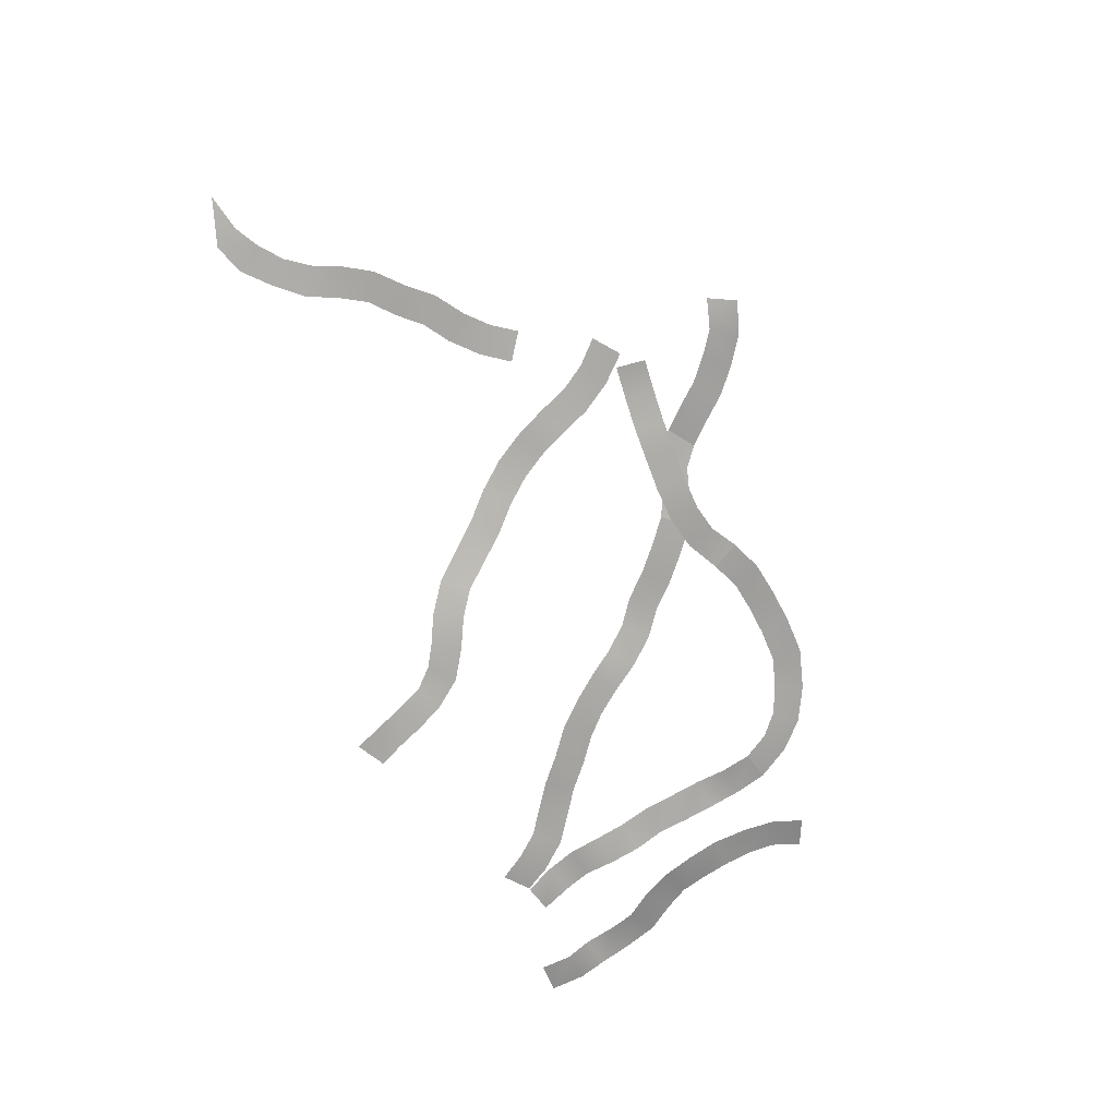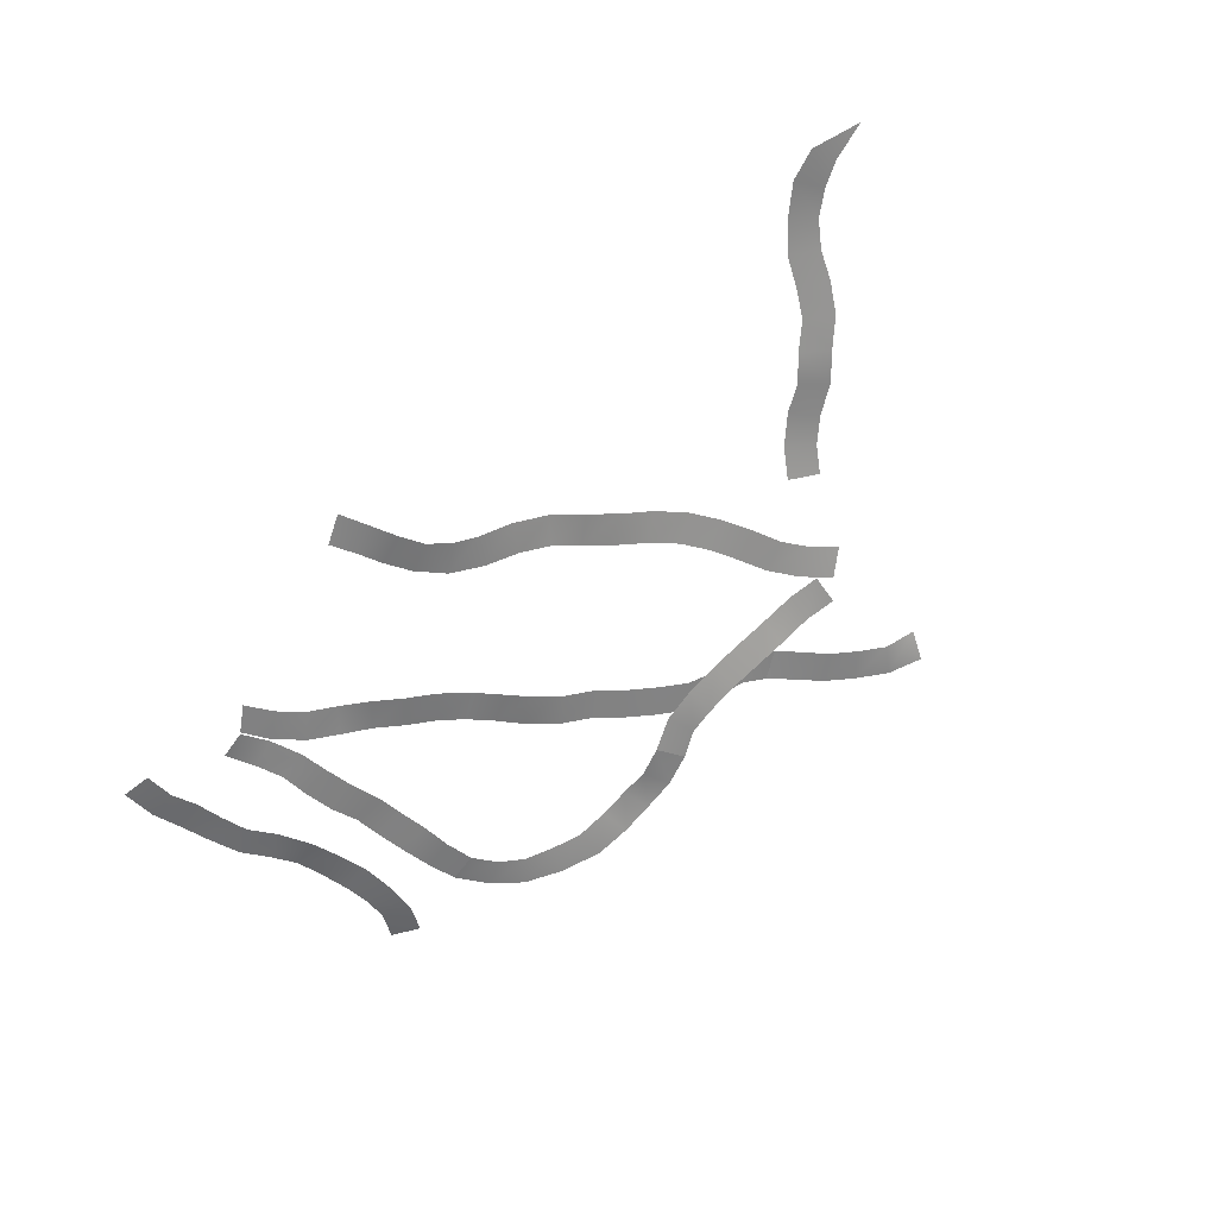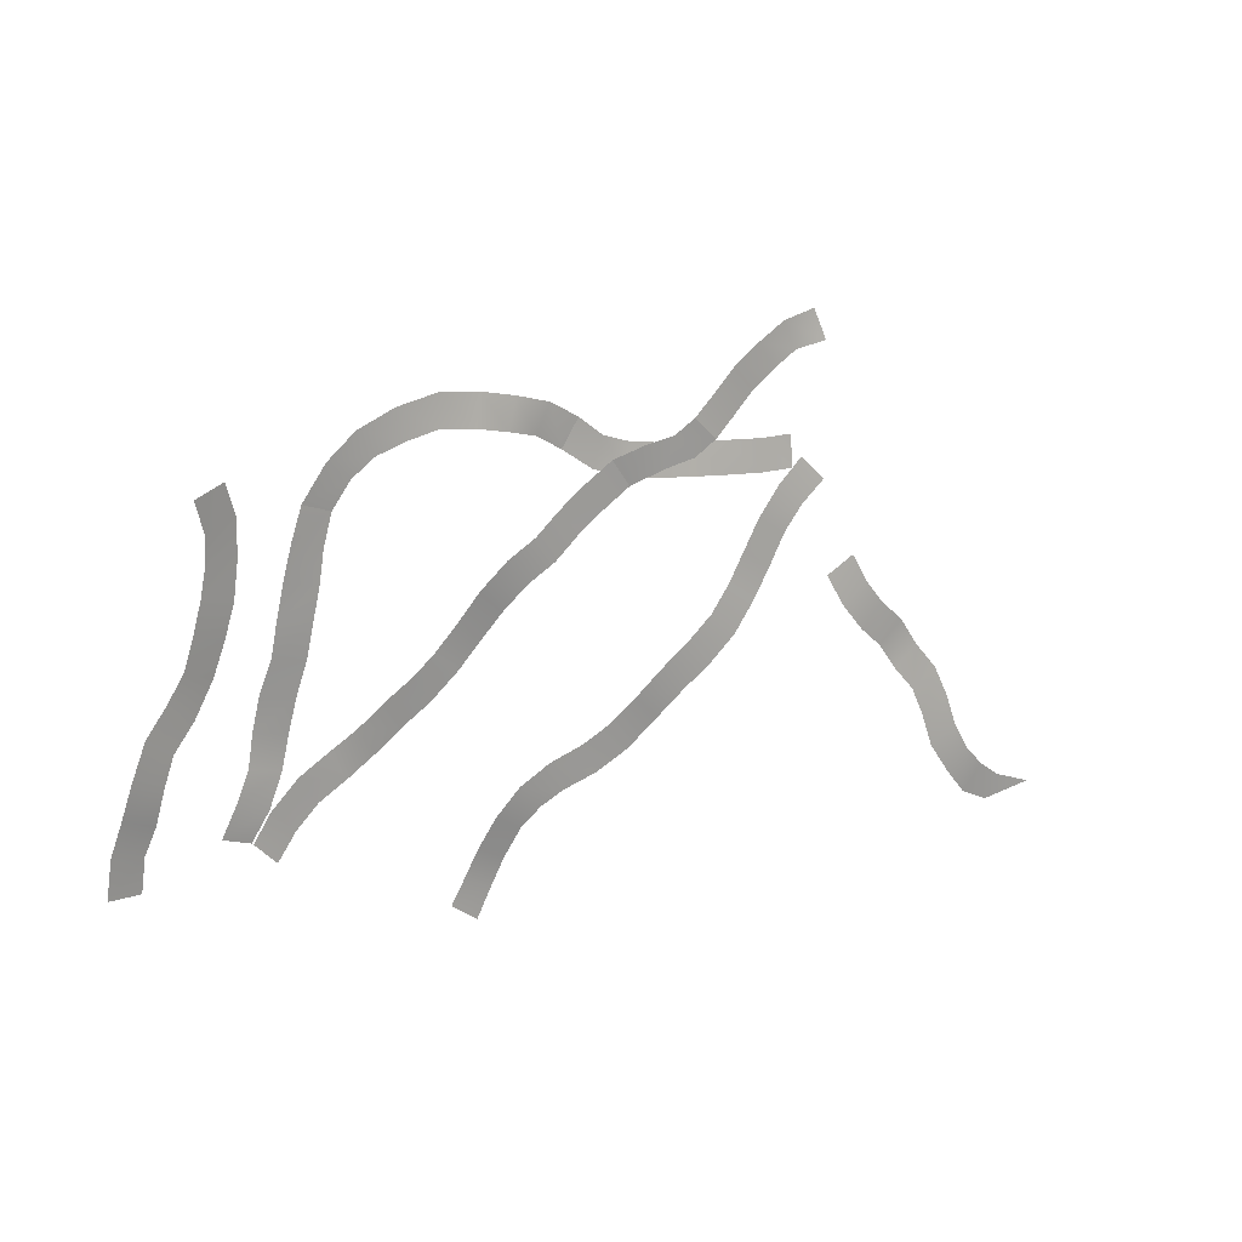
<metadata>
{"format":"obj","ext":"obj","renderer":"f3d","projection":"perspective","resolution":1024,"background":"white","views":[{"elev":-64.2,"azim":-70.1,"up":"+Y"},{"elev":-61.1,"azim":-140.9,"up":"+Y"},{"elev":10.8,"azim":136.7,"up":"+Z"}]}
</metadata>
<code>
v  20.77 4.045 13.75
v  20.95 3.98 13.32
v  20.53 3.996 13.11
v  20.29 4.069 13.53
v  21.3 3.995 13.86
v  21.41 3.981 13.4
v  21.81 3.901 13.94
v  21.89 3.901 13.47
v  22.39 3.82 13.97
v  22.4 3.807 13.5
v  23.03 3.733 13.81
v  22.86 3.734 13.38
v  23.57 3.627 13.56
v  23.27 3.627 13.22
v  23.97 3.552 13.19
v  23.61 3.552 12.95
v  24.29 3.457 12.69
v  23.84 3.457 12.57
g foxtail
f 1 2 3 4
f 5 6 2 1
f 7 8 6 5
f 9 10 8 7
f 11 12 10 9
f 13 14 12 11
f 15 16 14 13
f 17 18 16 15
v  17.53 4.736 13.09
v  17.5 4.736 12.61
v  17 4.819 12.64
v  17.03 4.806 13.11
v  18.02 4.535 13.08
v  18 4.544 12.61
v  18.52 4.395 13.09
v  18.51 4.412 12.62
v  19.01 4.272 13.1
v  19.01 4.272 12.63
v  19.48 4.138 13.15
v  19.53 4.138 12.68
v  19.91 4.113 13.26
v  20.06 4.079 12.82
v  20.29 4.069 13.53
v  20.53 3.996 13.11
g easyway
f 19 20 21 22
f 23 24 20 19
f 25 26 24 23
f 27 28 26 25
f 29 30 28 27
f 31 32 30 29
f 33 34 32 31
v  12.93 5.359 7.684
v  13.1 5.263 7.314
v  12.37 5.486 7.507
v  13.31 5.335 7.911
v  13.58 5.219 7.507
v  13.64 5.317 8.214
v  13.96 5.218 7.896
v  13.89 5.284 8.601
v  14.3 5.176 8.326
v  14.05 5.257 9.042
v  14.51 5.164 8.831
v  14.3 5.217 9.508
v  14.72 5.138 9.244
v  14.66 5.15 9.896
v  15.05 5.082 9.586
v  14.98 5.132 10.3
v  15.34 5.037 9.958
v  15.41 5.117 10.62
v  15.73 5.039 10.24
v  15.72 5.088 10.95
v  16.1 4.996 10.62
v  15.96 5.037 11.35
v  16.37 4.93 11.08
g summer_road
f 35 36 37
f 38 39 36 35
f 40 41 39 38
f 42 43 41 40
f 44 45 43 42
f 46 47 45 44
f 48 49 47 46
f 50 51 49 48
f 52 53 51 50
f 54 55 53 52
f 56 57 55 54
v  24.42 3.401 12.22
v  23.93 3.401 12.11
v  23.84 3.457 12.57
v  24.29 3.457 12.69
v  24.46 3.277 11.73
v  23.97 3.355 11.65
v  24.53 3.212 11.24
v  24.03 3.29 11.18
v  24.56 3.124 10.77
v  24.06 3.181 10.7
v  24.67 3.002 10.31
v  24.18 3.09 10.22
v  24.73 2.918 9.818
v  24.24 2.996 9.758
v  24.77 2.876 9.361
v  24.29 2.903 9.264
v  24.92 2.825 8.95
v  24.48 2.888 8.786
v  25.11 2.741 8.489
v  24.66 2.741 8.359
g little_hawk
f 58 59 60 61
f 62 63 59 58
f 64 65 63 62
f 66 67 65 64
f 68 69 67 66
f 70 71 69 68
f 72 73 71 70
f 74 75 73 72
f 76 77 75 74
v  20.97 2.989 7.052
v  21.39 2.964 7.283
v  21.58 2.896 6.91
v  21.15 2.929 6.643
v  20.8 3.087 7.485
v  21.24 3.071 7.674
v  20.64 3.245 7.888
v  21.06 3.215 8.09
v  20.03 3.425 8.341
v  20.28 3.446 8.771
v  20.74 3.357 8.499
v  20.36 3.348 8.158
v  19.58 3.599 8.542
v  19.81 3.607 8.983
v  19.14 3.775 8.842
v  19.43 3.745 9.236
v  18.77 3.974 9.252
v  19.14 3.945 9.592
v  18.45 4.156 9.626
v  18.81 4.112 9.972
v  18.08 4.305 9.96
v  18.43 4.241 10.31
v  17.74 4.454 10.36
v  18.12 4.381 10.68
v  17.45 4.531 10.8
v  17.87 4.455 11.07
v  17.22 4.615 11.28
v  17.66 4.527 11.49
v  17.02 4.709 11.74
v  17.47 4.631 11.96
v  16.77 4.795 12.12
v  17.17 4.718 12.41
v  16.42 4.876 12.44
v  16.79 4.79 12.78
g snail
f 78 79 80 81
f 82 83 79 78
f 84 85 83 82
f 86 87 88 89
f 90 91 87 86
f 92 93 91 90
f 94 95 93 92
f 96 97 95 94
f 98 99 97 96
f 100 101 99 98
f 102 103 101 100
f 104 105 103 102
f 106 107 105 104
f 108 109 107 106
f 110 111 109 108
f 88 85 84 89
v  25.59 3.317 12.44
v  25.13 3.304 12.62
v  25.33 3.381 13.06
v  25.79 3.405 12.88
v  25.56 3.252 12.04
v  25.09 3.236 12.1
v  25.6 3.192 11.64
v  25.11 3.168 11.56
v  25.7 3.145 11.17
v  25.21 3.097 11.09
v  25.81 3.099 10.76
v  25.34 3.021 10.62
v  26.04 3.058 10.4
v  25.62 3.002 10.14
v  26.34 3.038 10.01
v  25.91 2.976 9.76
v  26.52 2.987 9.505
v  26.04 2.95 9.356
v  26.6 2.861 9.031
v  26.12 2.867 8.883
v  26.72 2.784 8.578
v  26.23 2.75 8.503
v  26.74 2.713 8.034
v  26.25 2.691 8.023
g uncle_bob_s
f 112 113 114 115
f 116 117 113 112
f 118 119 117 116
f 120 121 119 118
f 122 123 121 120
f 124 125 123 122
f 126 127 125 124
f 128 129 127 126
f 130 131 129 128
f 132 133 131 130
f 134 135 133 132
v  20.15 4.04 12.63
v  19.83 4.04 12.25
v  19.45 4.145 12.54
v  19.76 4.145 12.92
v  20.53 3.958 12.31
v  20.19 3.958 11.96
v  20.87 3.871 11.97
v  20.54 3.871 11.62
v  21.27 3.759 11.7
v  20.93 3.759 11.34
v  21.6 3.596 11.31
v  21.22 3.596 10.99
v  21.89 3.445 10.88
v  21.46 3.445 10.63
v  22.17 3.346 10.54
v  21.77 3.353 10.26
v  22.47 3.27 10.26
v  22.16 3.232 9.874
v  22.87 3.182 9.973
v  22.55 3.144 9.593
v  23.24 3.093 9.664
v  22.93 3.055 9.284
v  23.64 3.002 9.408
v  23.35 3.002 9.007
v  24.06 2.921 9.132
v  23.75 2.921 8.754
v  24.41 2.816 8.734
v  24.03 2.816 8.416
v  24.66 2.772 8.349
v  24.3 2.772 8.034
v  17.89 4.547 13.4
v  18.29 4.536 13.7
v  18.58 4.492 13.41
v  18.19 4.512 13.11
v  17.59 4.61 13.74
v  17.96 4.61 14.07
v  17.23 4.68 14.02
v  17.56 4.68 14.38
v  16.86 4.727 14.26
v  17.1 4.727 14.66
v  16.4 4.865 14.37
v  16.58 4.796 14.81
v  18.87 4.394 13.19
v  18.5 4.42 12.87
v  19.31 4.289 13.09
v  18.95 4.316 12.75
g bunnyfair
f 136 137 138 139
f 140 141 137 136
f 142 143 141 140
f 144 145 143 142
f 146 147 145 144
f 148 149 147 146
f 150 151 149 148
f 152 153 151 150
f 154 155 153 152
f 156 157 155 154
f 158 159 157 156
f 160 161 159 158
f 162 163 161 160
f 164 165 163 162
f 166 167 168 169
f 170 171 167 166
f 172 173 171 170
f 174 175 173 172
f 176 177 175 174
f 169 168 178 179
f 180 139 138 181
f 178 180 181 179

</code>
